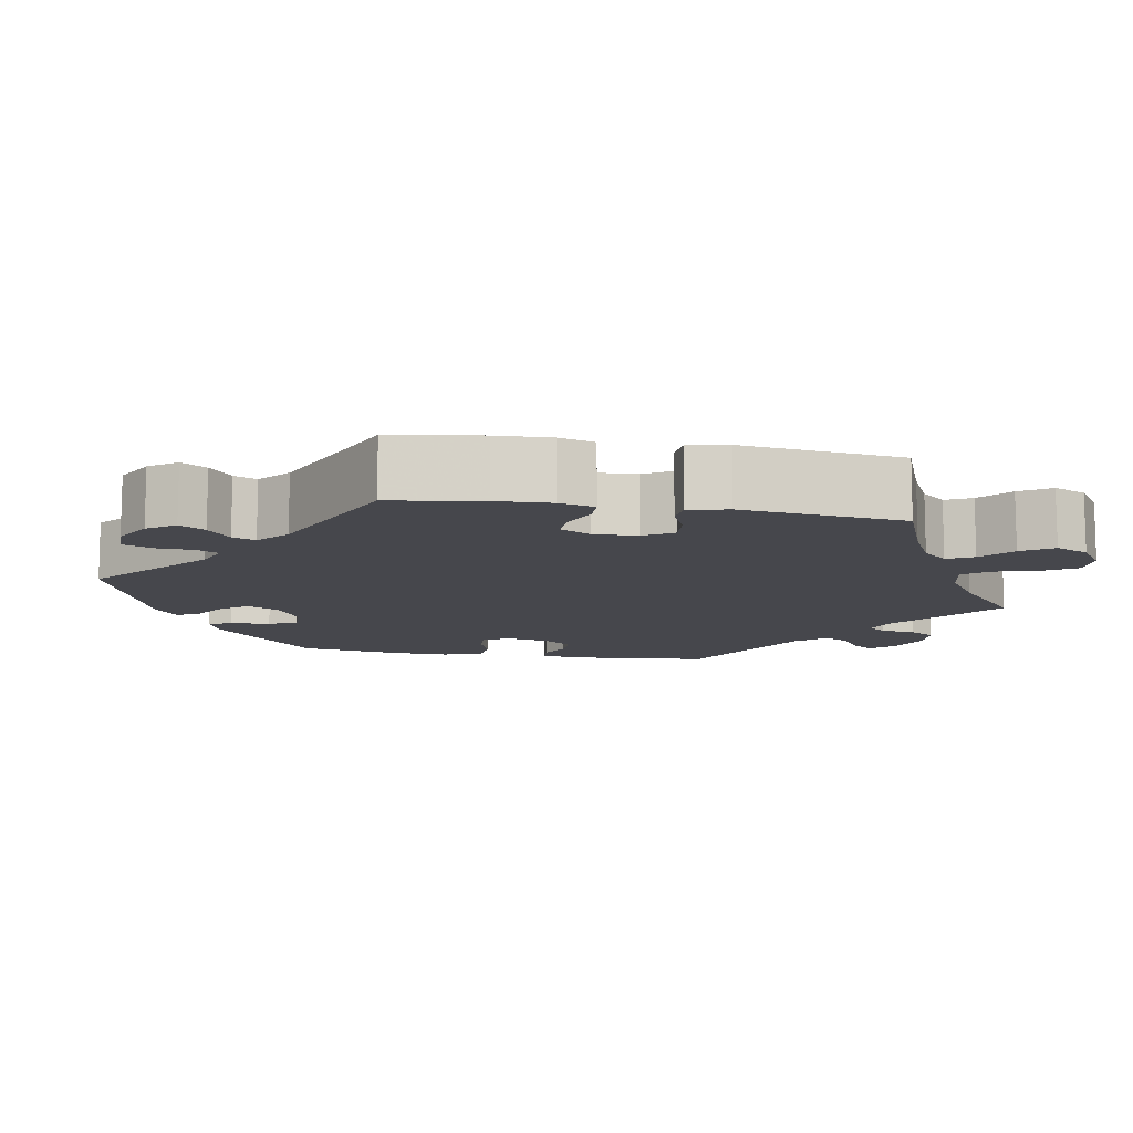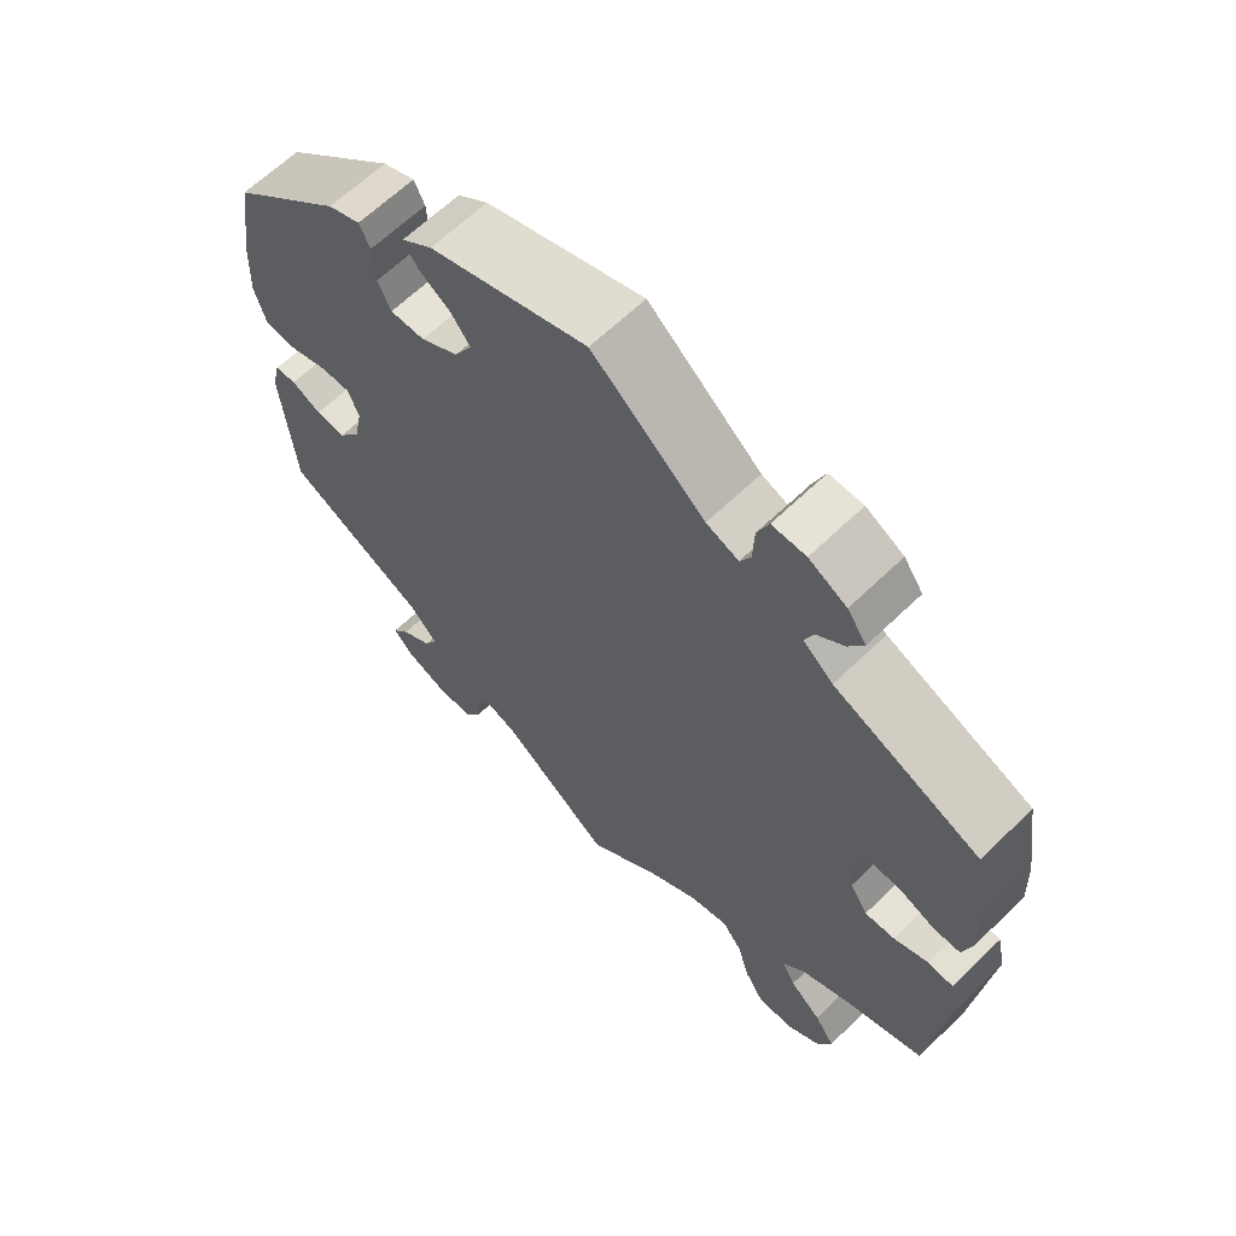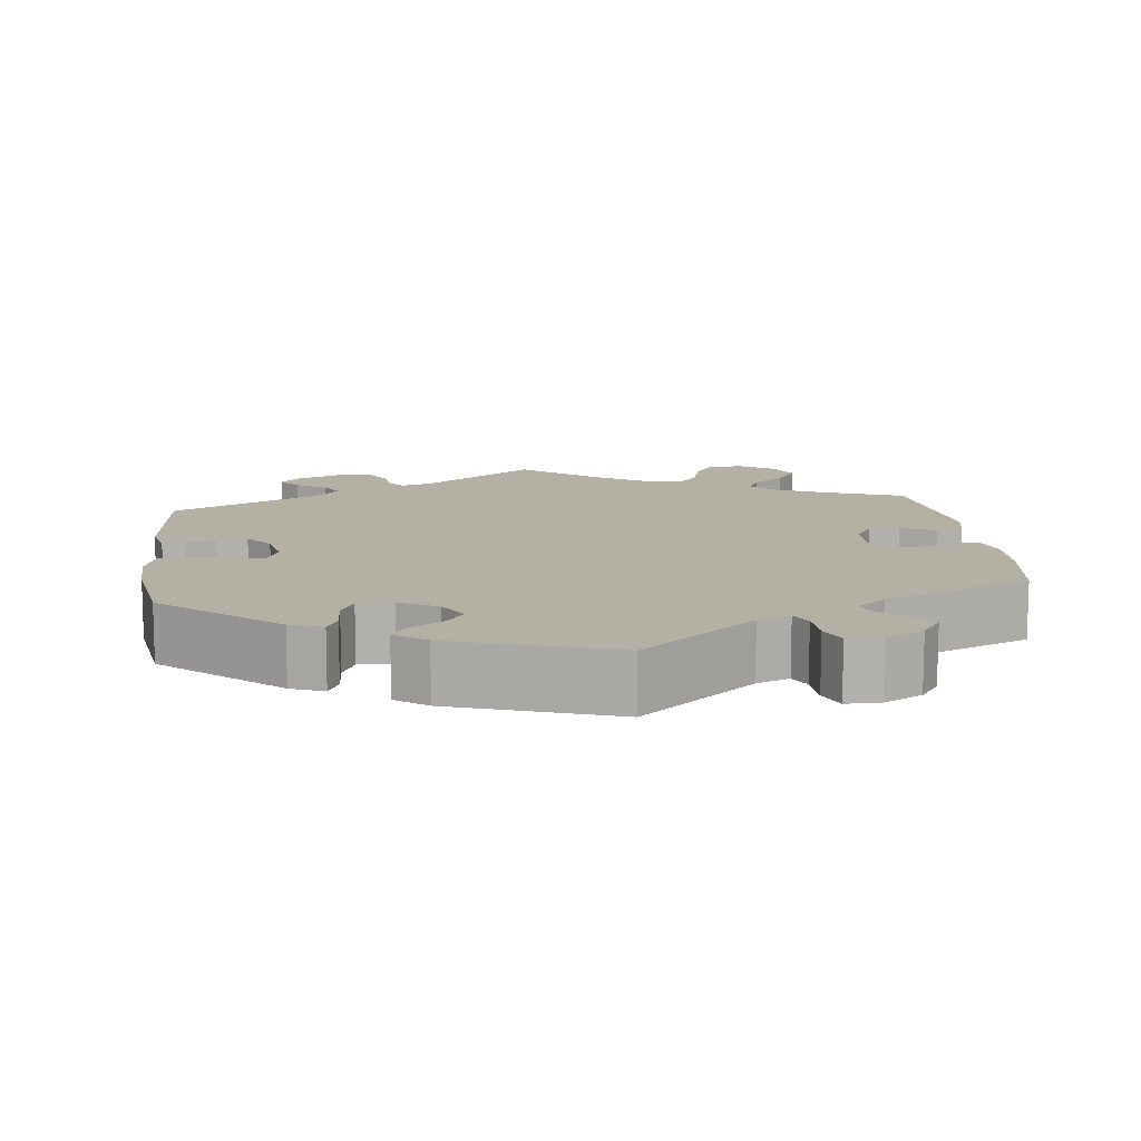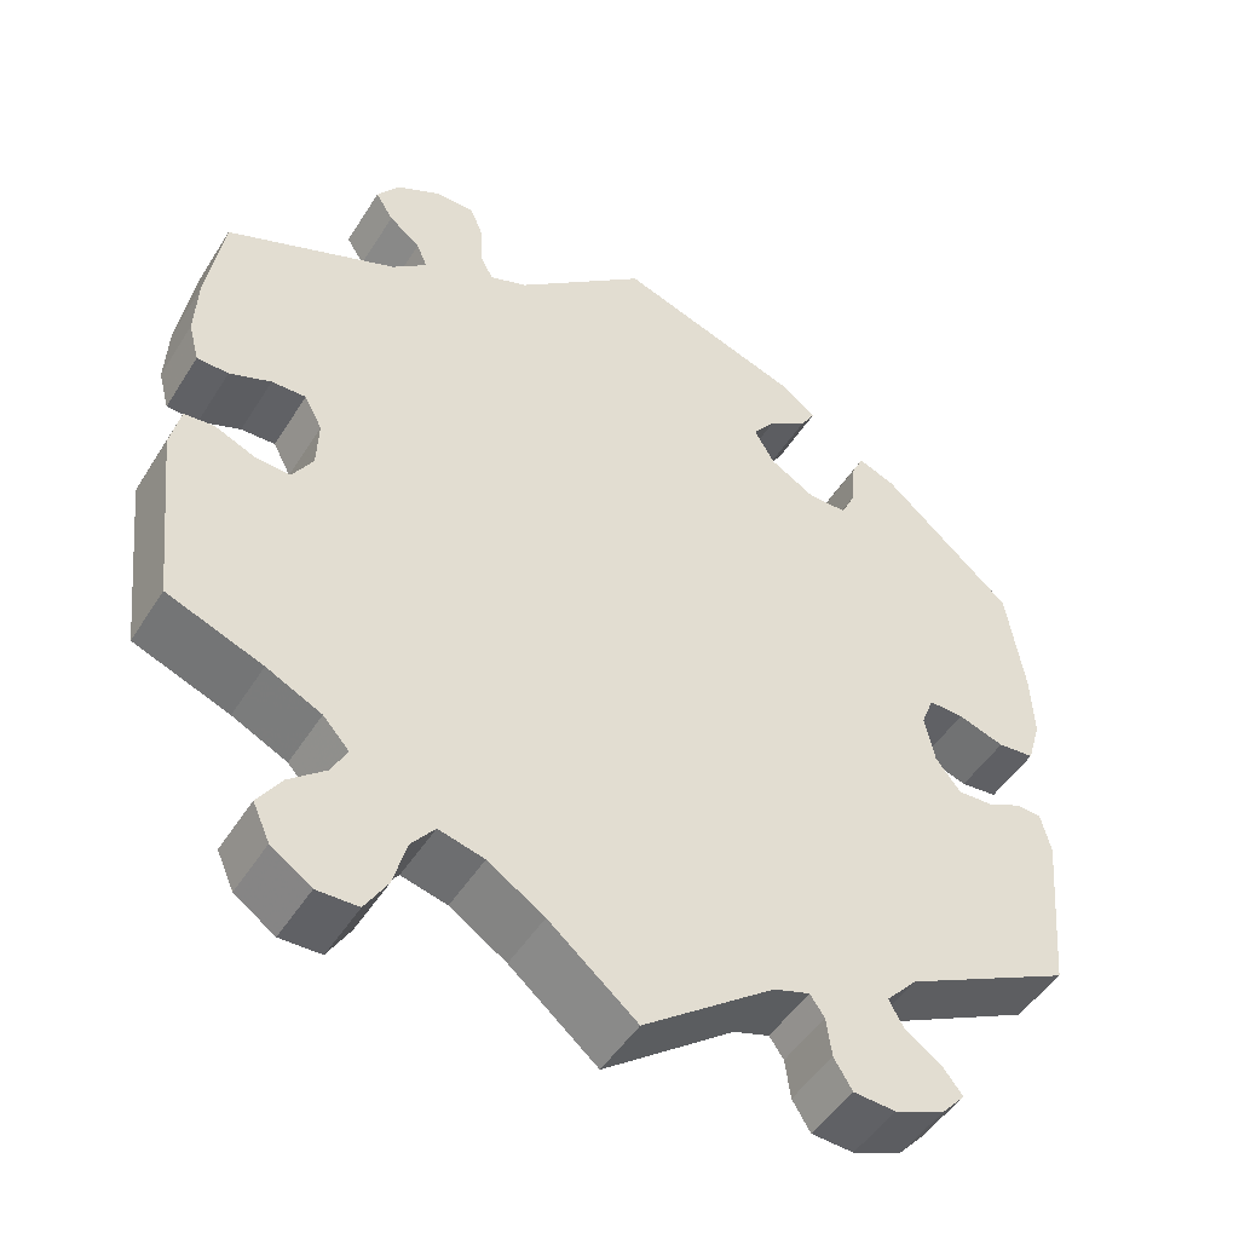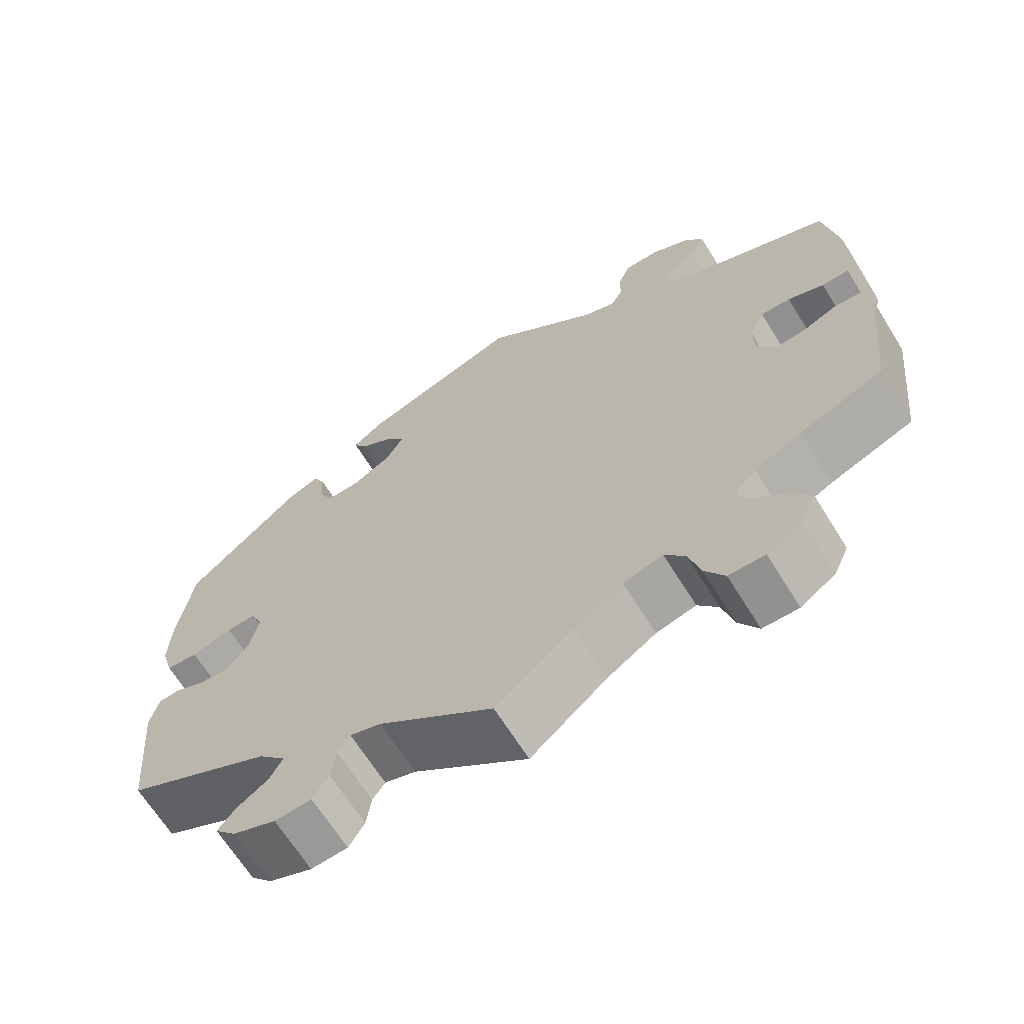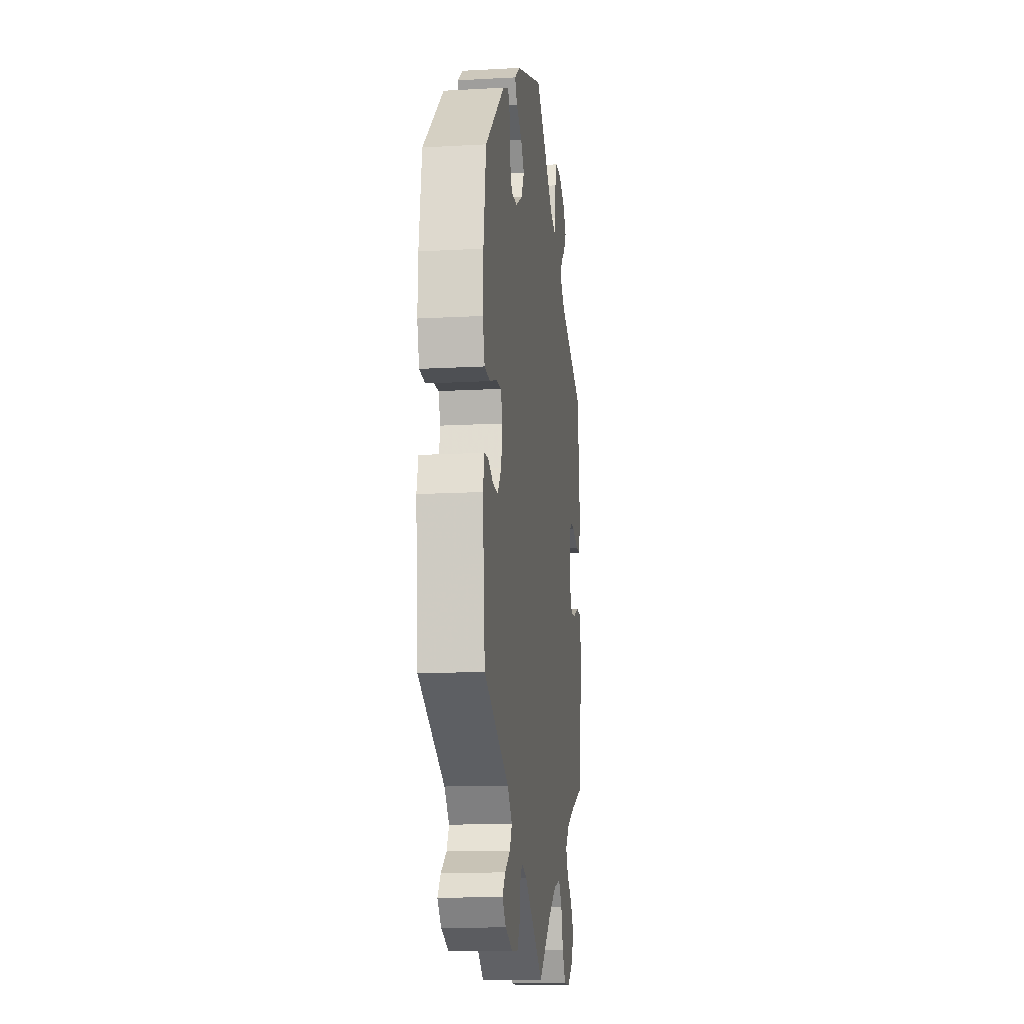
<metadata>
{"format":"obj","ext":"obj","renderer":"f3d","projection":"perspective","resolution":1024,"background":"white","views":[{"elev":-10.9,"azim":79.8,"up":"+Y"},{"elev":63.9,"azim":45.7,"up":"+Z"},{"elev":11.6,"azim":-6.8,"up":"+Y"},{"elev":-48.8,"azim":149.0,"up":"+Z"},{"elev":-66.6,"azim":31.9,"up":"+Z"},{"elev":-13.5,"azim":-82.8,"up":"+Z"}]}
</metadata>
<code>
v -0.146 0.07 -0.469
v -0.186 0.07 -0.456
v -0.202 0.07 -0.479
v -0.208 0.07 -0.523
v -0.228 0.07 -0.556
v -0.275 0.07 -0.559
v -0.33 0.07 -0.537
v -0.357 0.07 -0.507
v -0.335 0.07 -0.479
v -0.295 0.07 -0.452
v -0.278 0.07 -0.421
v -0.313 0.07 -0.383
v -0.5 0.07 -0.289
v -0.517 0.07 -0.103
v -0.506 0.07 -0.058
v -0.478 0.07 -0.056
v -0.439 0.07 -0.074
v -0.4 0.07 -0.076
v -0.372 0.07 -0.04
v -0.361 0.07 0.014
v -0.375 0.07 0.05
v -0.414 0.07 0.049
v -0.466 0.07 0.032
v -0.507 0.07 0.036
v -0.522 0.07 0.087
v -0.519 0.07 0.163
v -0.5 0.07 0.289
v -0.354 0.07 0.418
v -0.312 0.07 0.435
v -0.298 0.07 0.406
v -0.295 0.07 0.355
v -0.278 0.07 0.319
v -0.233 0.07 0.32
v -0.184 0.07 0.349
v -0.161 0.07 0.389
v -0.186 0.07 0.422
v -0.229 0.07 0.45
v -0.246 0.07 0.478
v -0.206 0.07 0.508
v 0 0.07 0.578
v 0.147 0.07 0.455
v 0.189 0.07 0.439
v 0.203 0.07 0.466
v 0.205 0.07 0.514
v 0.22 0.07 0.551
v 0.264 0.07 0.551
v 0.313 0.07 0.525
v 0.338 0.07 0.49
v 0.318 0.07 0.458
v 0.283 0.07 0.43
v 0.271 0.07 0.401
v 0.31 0.07 0.368
v 0.5 0.07 0.289
v 0.518 0.07 0.174
v 0.521 0.07 0.104
v 0.509 0.07 0.059
v 0.474 0.07 0.058
v 0.428 0.07 0.076
v 0.39 0.07 0.077
v 0.37 0.07 0.039
v 0.372 0.07 -0.016
v 0.395 0.07 -0.053
v 0.434 0.07 -0.05
v 0.479 0.07 -0.031
v 0.512 0.07 -0.034
v 0.523 0.07 -0.084
v 0.5 0.07 -0.289
v 0.394 0.07 -0.33
v 0.333 0.07 -0.36
v 0.304 0.07 -0.392
v 0.321 0.07 -0.425
v 0.362 0.07 -0.459
v 0.388 0.07 -0.498
v 0.369 0.07 -0.54
v 0.324 0.07 -0.571
v 0.278 0.07 -0.57
v 0.253 0.07 -0.529
v 0.238 0.07 -0.475
v 0.212 0.07 -0.442
v 0.161 0.07 -0.455
v 0.098 0.07 -0.496
v 0 0.07 -0.578
v -0.146 0 -0.469
v -0.186 0 -0.456
v -0.202 0 -0.479
v -0.208 0 -0.523
v -0.228 0 -0.556
v -0.275 0 -0.559
v -0.33 0 -0.537
v -0.357 0 -0.507
v -0.335 0 -0.479
v -0.295 0 -0.452
v -0.278 0 -0.421
v -0.313 0 -0.383
v -0.5 0 -0.289
v -0.517 0 -0.103
v -0.506 0 -0.058
v -0.478 0 -0.056
v -0.439 0 -0.074
v -0.4 0 -0.076
v -0.372 0 -0.04
v -0.361 0 0.014
v -0.375 0 0.05
v -0.414 0 0.049
v -0.466 0 0.032
v -0.507 0 0.036
v -0.522 0 0.087
v -0.519 0 0.163
v -0.5 0 0.289
v -0.354 0 0.418
v -0.312 0 0.435
v -0.298 0 0.406
v -0.295 0 0.355
v -0.278 0 0.319
v -0.233 0 0.32
v -0.184 0 0.349
v -0.161 0 0.389
v -0.186 0 0.422
v -0.229 0 0.45
v -0.246 0 0.478
v -0.206 0 0.508
v 0 0 0.578
v 0.147 0 0.455
v 0.189 0 0.439
v 0.203 0 0.466
v 0.205 0 0.514
v 0.22 0 0.551
v 0.264 0 0.551
v 0.313 0 0.525
v 0.338 0 0.49
v 0.318 0 0.458
v 0.283 0 0.43
v 0.271 0 0.401
v 0.31 0 0.368
v 0.5 0 0.289
v 0.518 0 0.174
v 0.521 0 0.104
v 0.509 0 0.059
v 0.474 0 0.058
v 0.428 0 0.076
v 0.39 0 0.077
v 0.37 0 0.039
v 0.372 0 -0.016
v 0.395 0 -0.053
v 0.434 0 -0.05
v 0.479 0 -0.031
v 0.512 0 -0.034
v 0.523 0 -0.084
v 0.5 0 -0.289
v 0.394 0 -0.33
v 0.333 0 -0.36
v 0.304 0 -0.392
v 0.321 0 -0.425
v 0.362 0 -0.459
v 0.388 0 -0.498
v 0.369 0 -0.54
v 0.324 0 -0.571
v 0.278 0 -0.57
v 0.253 0 -0.529
v 0.238 0 -0.475
v 0.212 0 -0.442
v 0.161 0 -0.455
v 0.098 0 -0.496
v 0 0 -0.578
f 81 82 1
f 80 81 1 2
f 79 80 2
f 75 76 77 78
f 75 78 79
f 74 75 79
f 71 72 73 74
f 70 71 74 79
f 69 70 79 2
f 65 66 67 68
f 63 64 65 68
f 62 63 68 69
f 61 62 69 2
f 55 56 57 58
f 55 58 59
f 52 53 54 55
f 51 52 55 59
f 47 48 49 50
f 47 50 51
f 46 47 51
f 43 44 45 46
f 42 43 46 51
f 41 42 51 59
f 36 37 38 39
f 35 36 39 40
f 34 35 40 41
f 28 29 30 31
f 28 31 32
f 27 28 32
f 26 27 32 33
f 22 23 24 25
f 21 22 25 26
f 14 15 16 17
f 12 13 14 17
f 11 12 17 18
f 7 8 9 10
f 7 10 11
f 6 7 11
f 3 4 5 6
f 2 3 6 11
f 60 61 2 11
f 33 34 41 59
f 21 26 33 59
f 20 21 59 60
f 19 20 60 11
f 11 18 19
f 83 164 163
f 84 83 163 162
f 84 162 161
f 160 159 158 157
f 161 160 157
f 161 157 156
f 156 155 154 153
f 161 156 153 152
f 84 161 152 151
f 150 149 148 147
f 150 147 146 145
f 151 150 145 144
f 84 151 144 143
f 140 139 138 137
f 141 140 137
f 137 136 135 134
f 141 137 134 133
f 132 131 130 129
f 133 132 129
f 133 129 128
f 128 127 126 125
f 133 128 125 124
f 141 133 124 123
f 121 120 119 118
f 122 121 118 117
f 123 122 117 116
f 113 112 111 110
f 114 113 110
f 114 110 109
f 115 114 109 108
f 107 106 105 104
f 108 107 104 103
f 99 98 97 96
f 99 96 95 94
f 100 99 94 93
f 92 91 90 89
f 93 92 89
f 93 89 88
f 88 87 86 85
f 93 88 85 84
f 93 84 143 142
f 141 123 116 115
f 141 115 108 103
f 142 141 103 102
f 93 142 102 101
f 101 100 93
f 1 83 84 2
f 2 84 85 3
f 3 85 86 4
f 4 86 87 5
f 5 87 88 6
f 6 88 89 7
f 7 89 90 8
f 8 90 91 9
f 9 91 92 10
f 10 92 93 11
f 11 93 94 12
f 12 94 95 13
f 13 95 96 14
f 14 96 97 15
f 15 97 98 16
f 16 98 99 17
f 17 99 100 18
f 18 100 101 19
f 19 101 102 20
f 20 102 103 21
f 21 103 104 22
f 22 104 105 23
f 23 105 106 24
f 24 106 107 25
f 25 107 108 26
f 26 108 109 27
f 27 109 110 28
f 28 110 111 29
f 29 111 112 30
f 30 112 113 31
f 31 113 114 32
f 32 114 115 33
f 33 115 116 34
f 34 116 117 35
f 35 117 118 36
f 36 118 119 37
f 37 119 120 38
f 38 120 121 39
f 39 121 122 40
f 40 122 123 41
f 41 123 124 42
f 42 124 125 43
f 43 125 126 44
f 44 126 127 45
f 45 127 128 46
f 46 128 129 47
f 47 129 130 48
f 48 130 131 49
f 49 131 132 50
f 50 132 133 51
f 51 133 134 52
f 52 134 135 53
f 53 135 136 54
f 54 136 137 55
f 55 137 138 56
f 56 138 139 57
f 57 139 140 58
f 58 140 141 59
f 59 141 142 60
f 60 142 143 61
f 61 143 144 62
f 62 144 145 63
f 63 145 146 64
f 64 146 147 65
f 65 147 148 66
f 66 148 149 67
f 67 149 150 68
f 68 150 151 69
f 69 151 152 70
f 70 152 153 71
f 71 153 154 72
f 72 154 155 73
f 73 155 156 74
f 74 156 157 75
f 75 157 158 76
f 76 158 159 77
f 77 159 160 78
f 78 160 161 79
f 79 161 162 80
f 80 162 163 81
f 81 163 164 82
f 82 164 83 1

</code>
